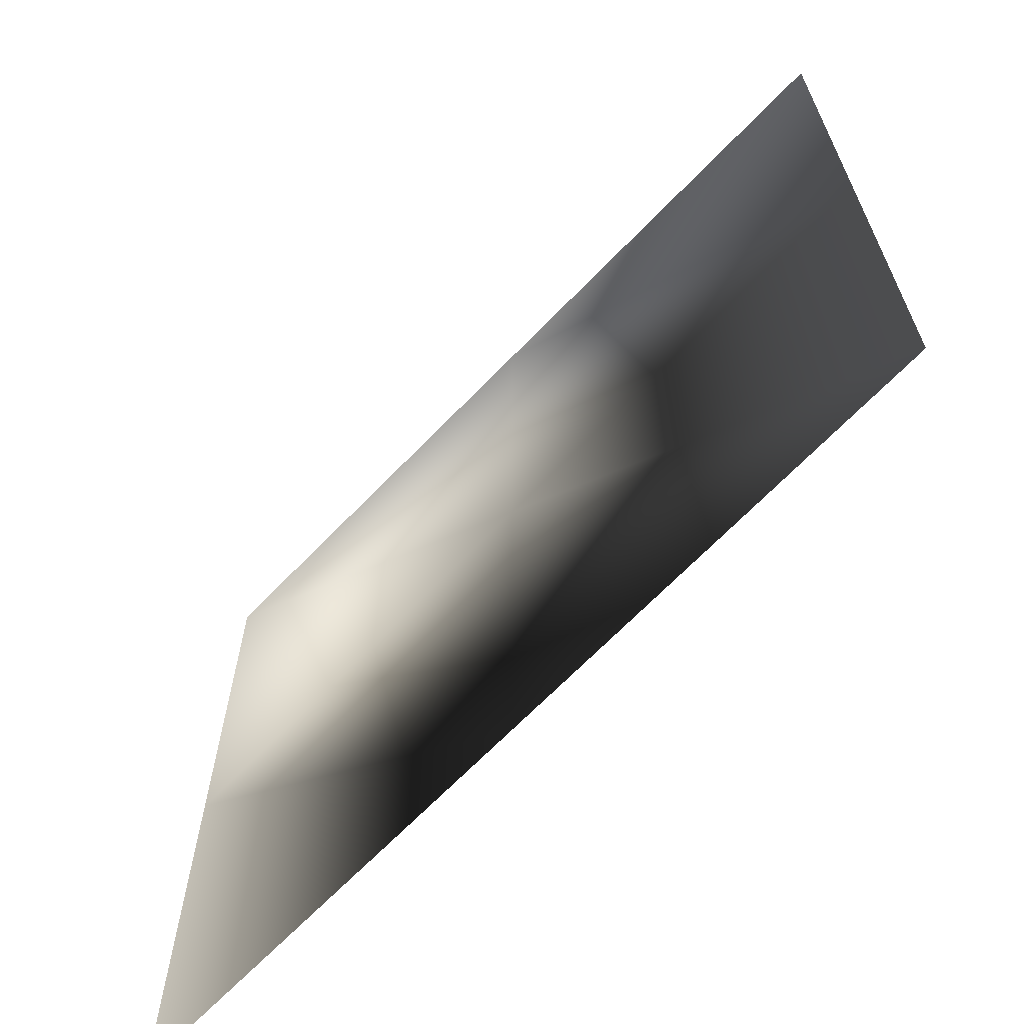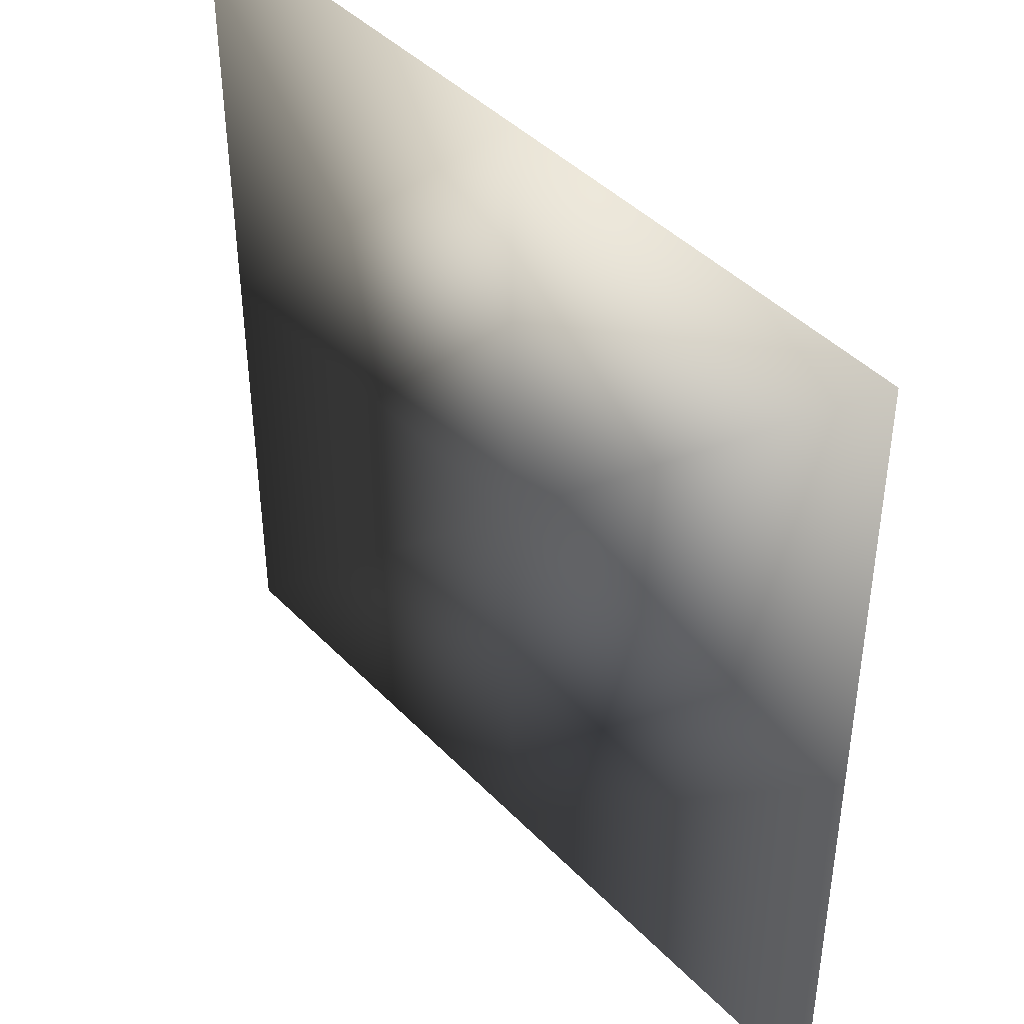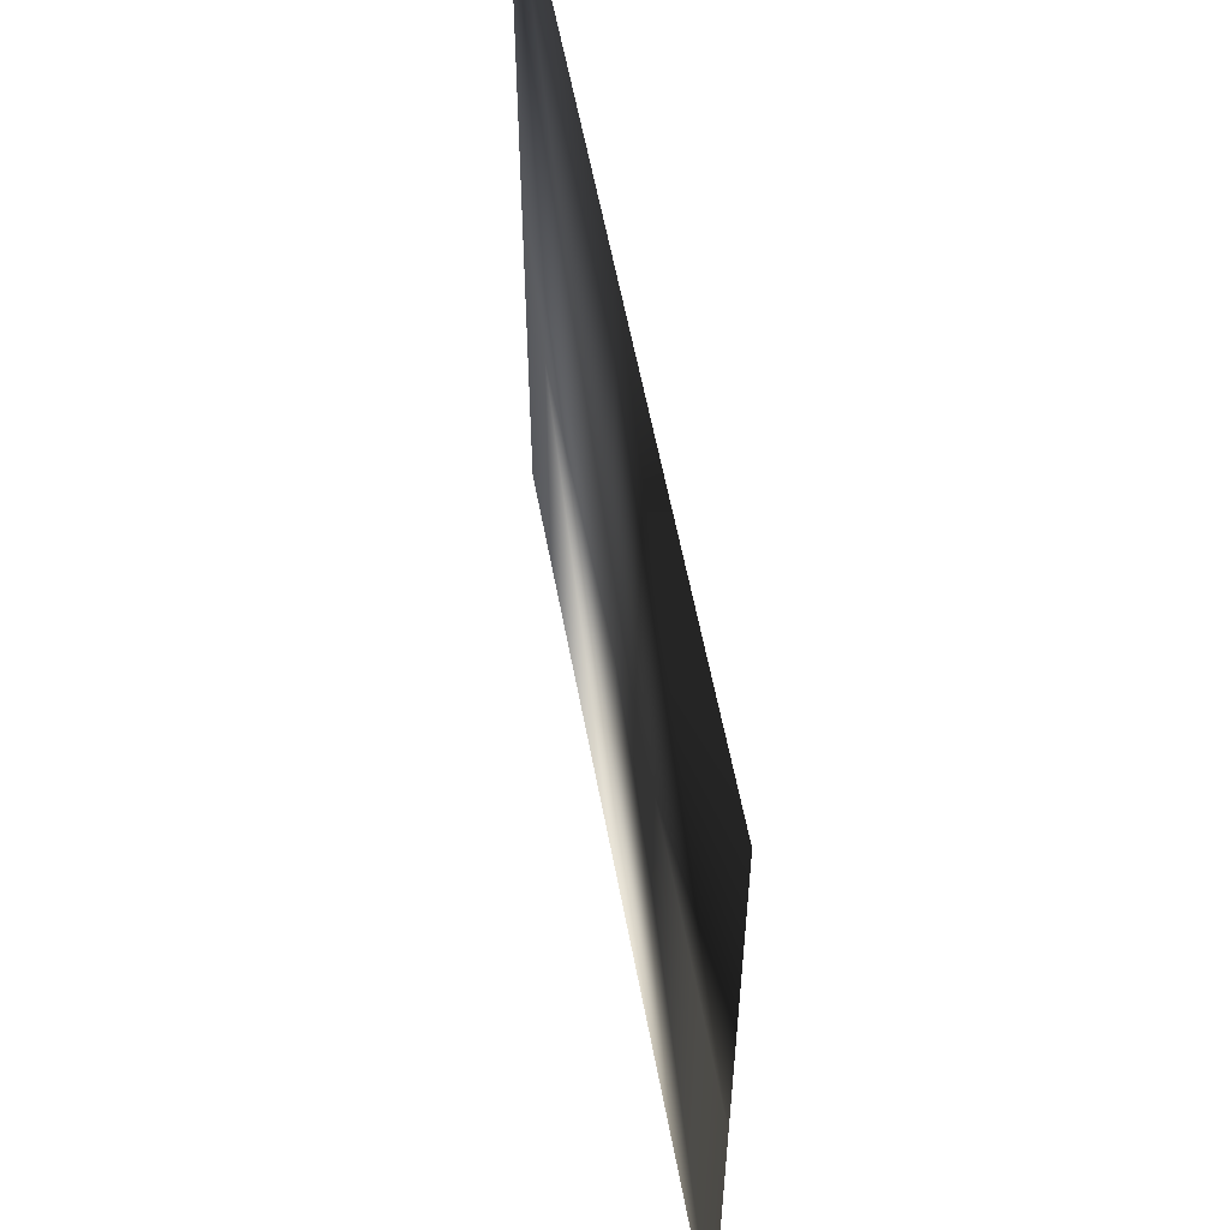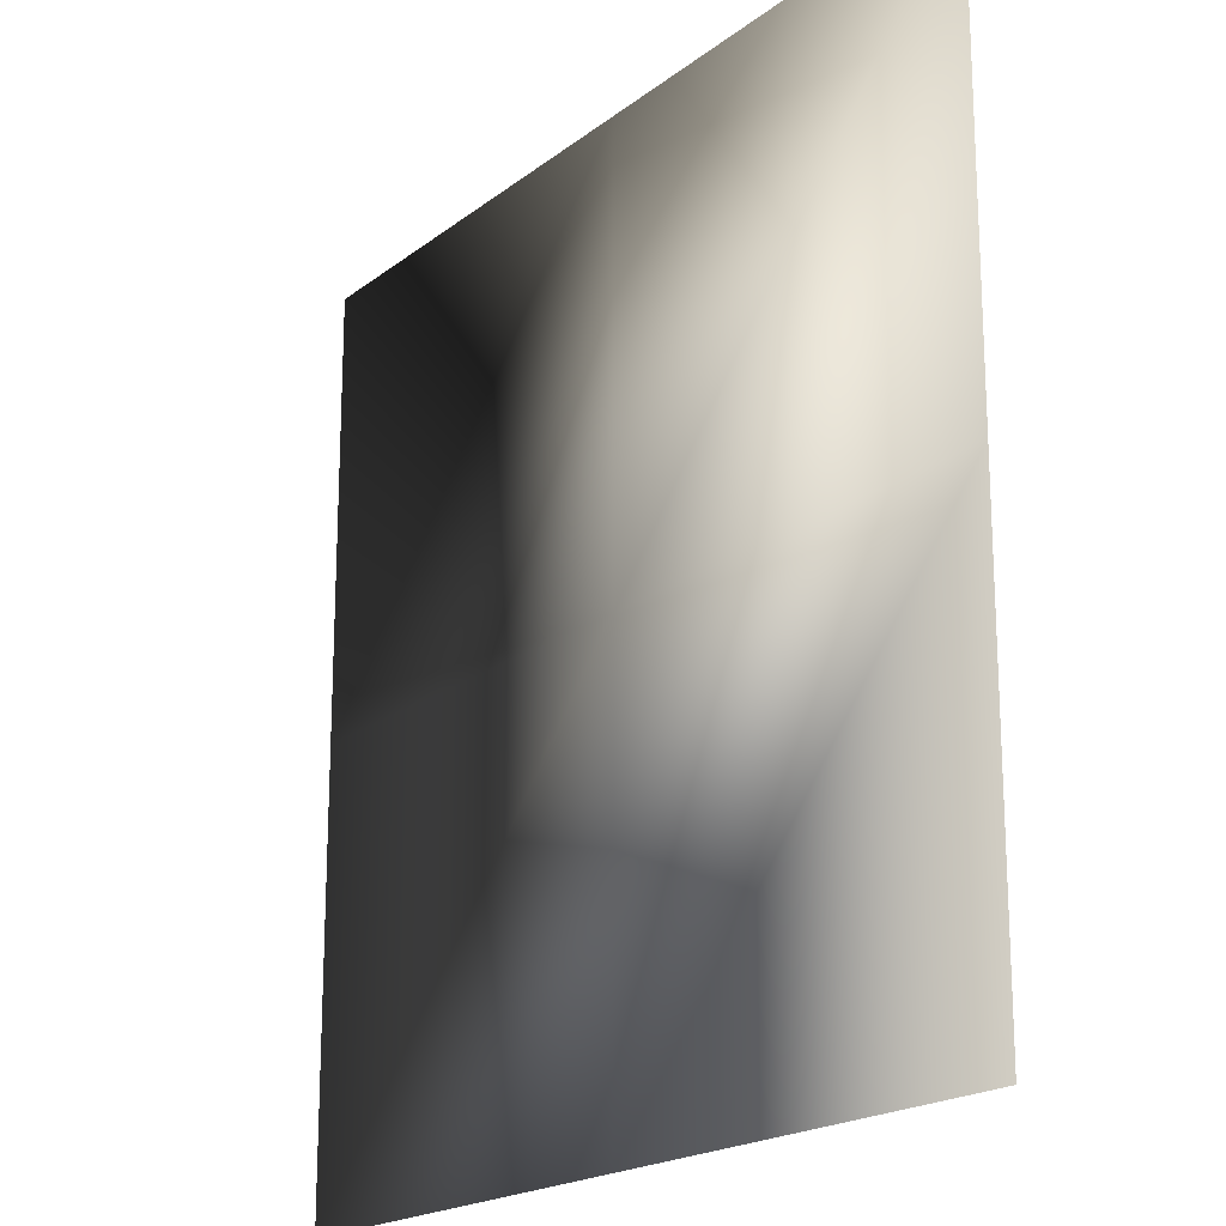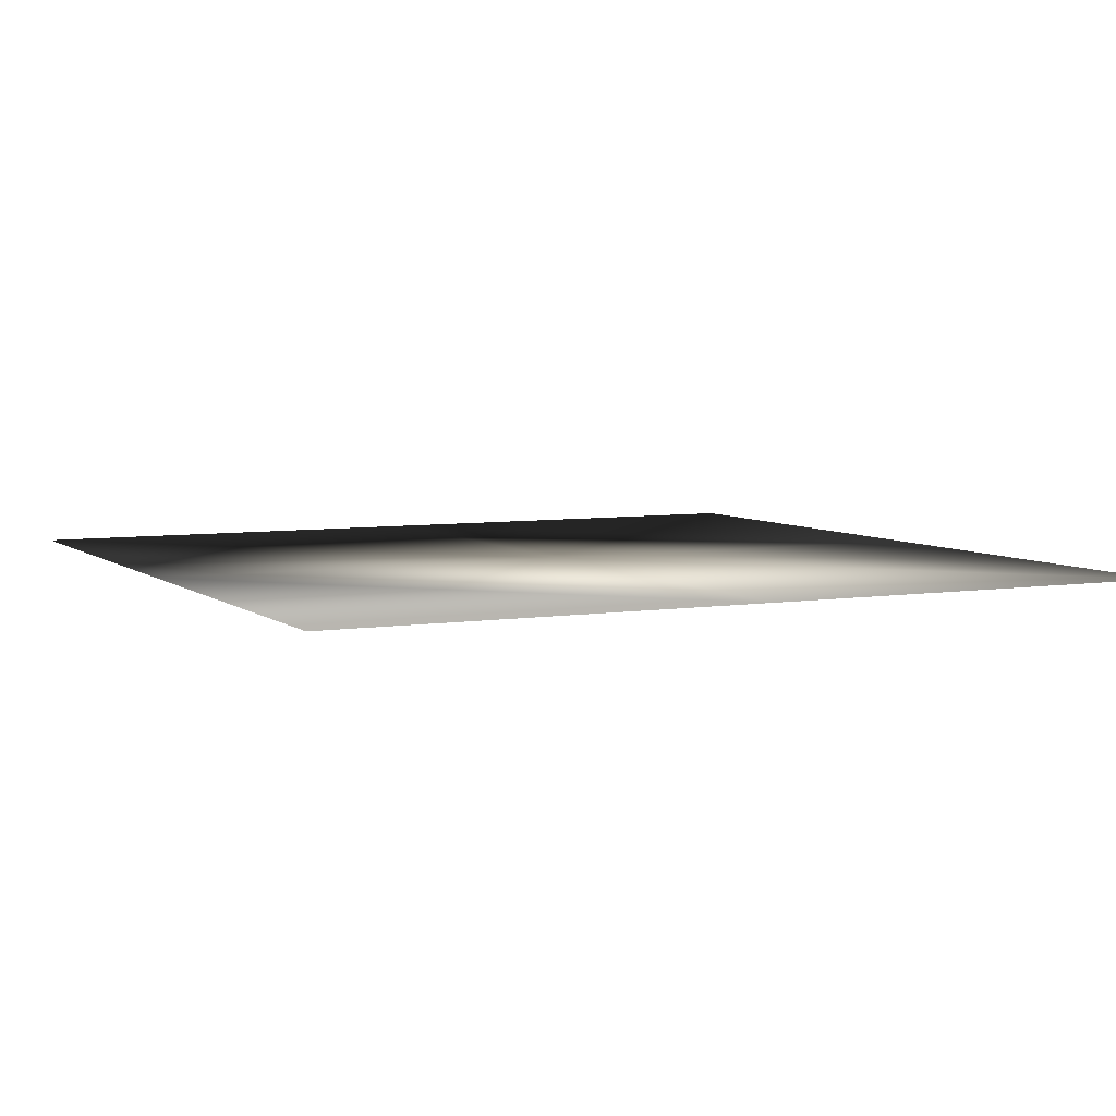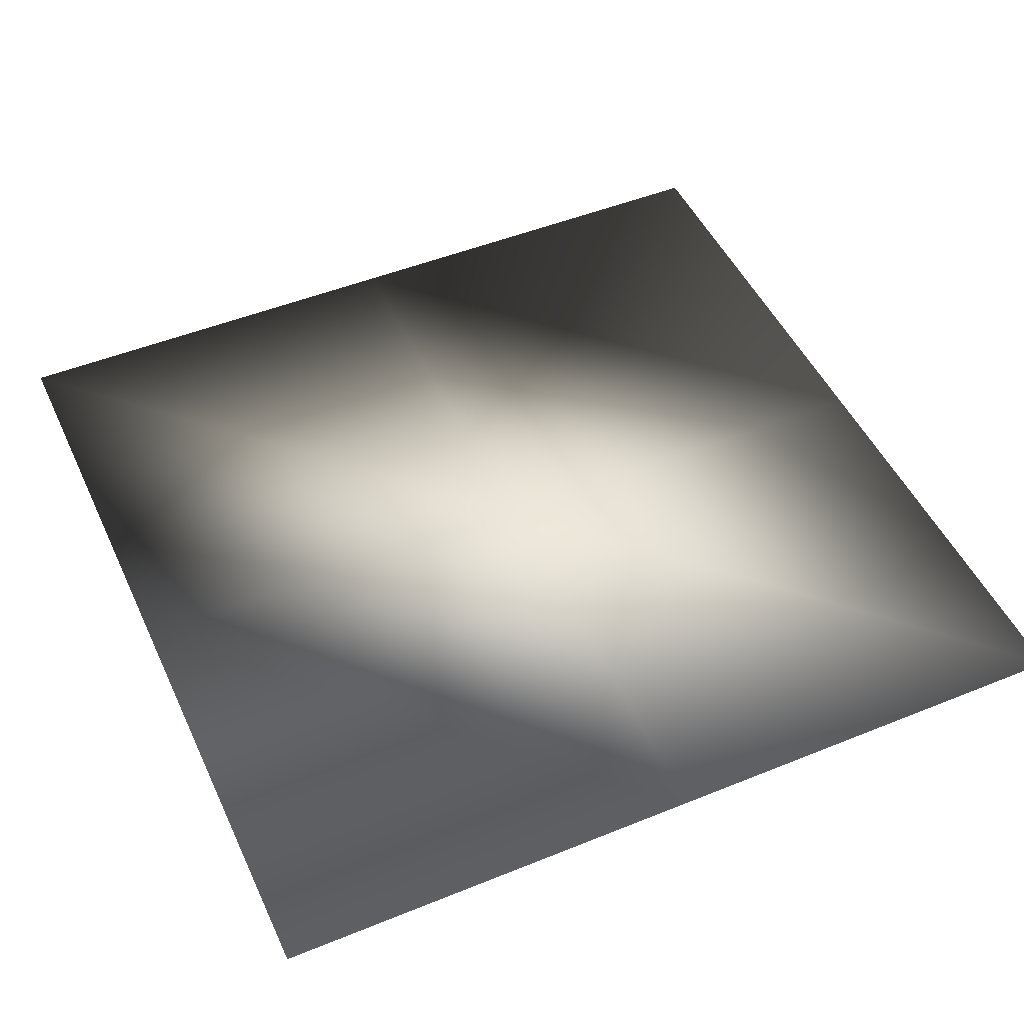
<metadata>
{"format":"obj","ext":"obj","renderer":"f3d","projection":"perspective","resolution":1024,"background":"white","views":[{"elev":-67.1,"azim":-133.9,"up":"+Y"},{"elev":43.1,"azim":50.1,"up":"+Y"},{"elev":58.4,"azim":-100.6,"up":"+Y"},{"elev":-19.2,"azim":54.7,"up":"+Y"},{"elev":5.8,"azim":64.1,"up":"+Z"},{"elev":48.8,"azim":65.7,"up":"+Z"}]}
</metadata>
<code>
v  0 16 -0
v  -16 16 -0
v  -16 0 -0
v  0 0 -0
v  16 16 -0
v  16 0 -0
v  0 32 -0
v  -16 32 -0
v  16 32 -0
g 12_s
f 1 2 3 4
f 5 1 4 6
f 7 8 2 1
f 9 7 1 5

</code>
